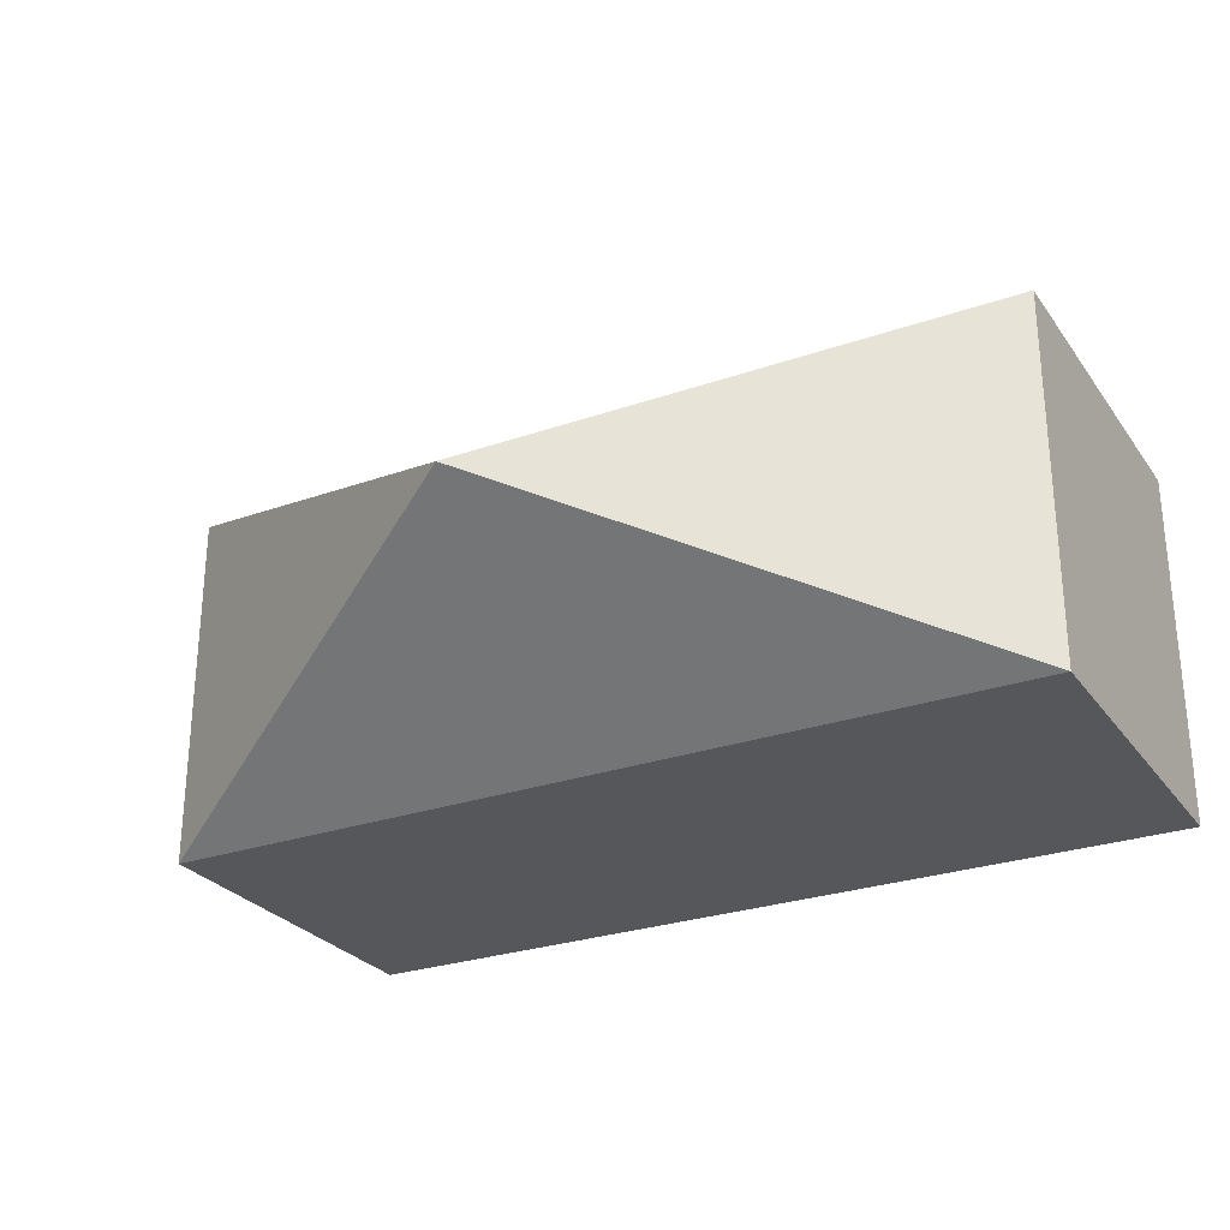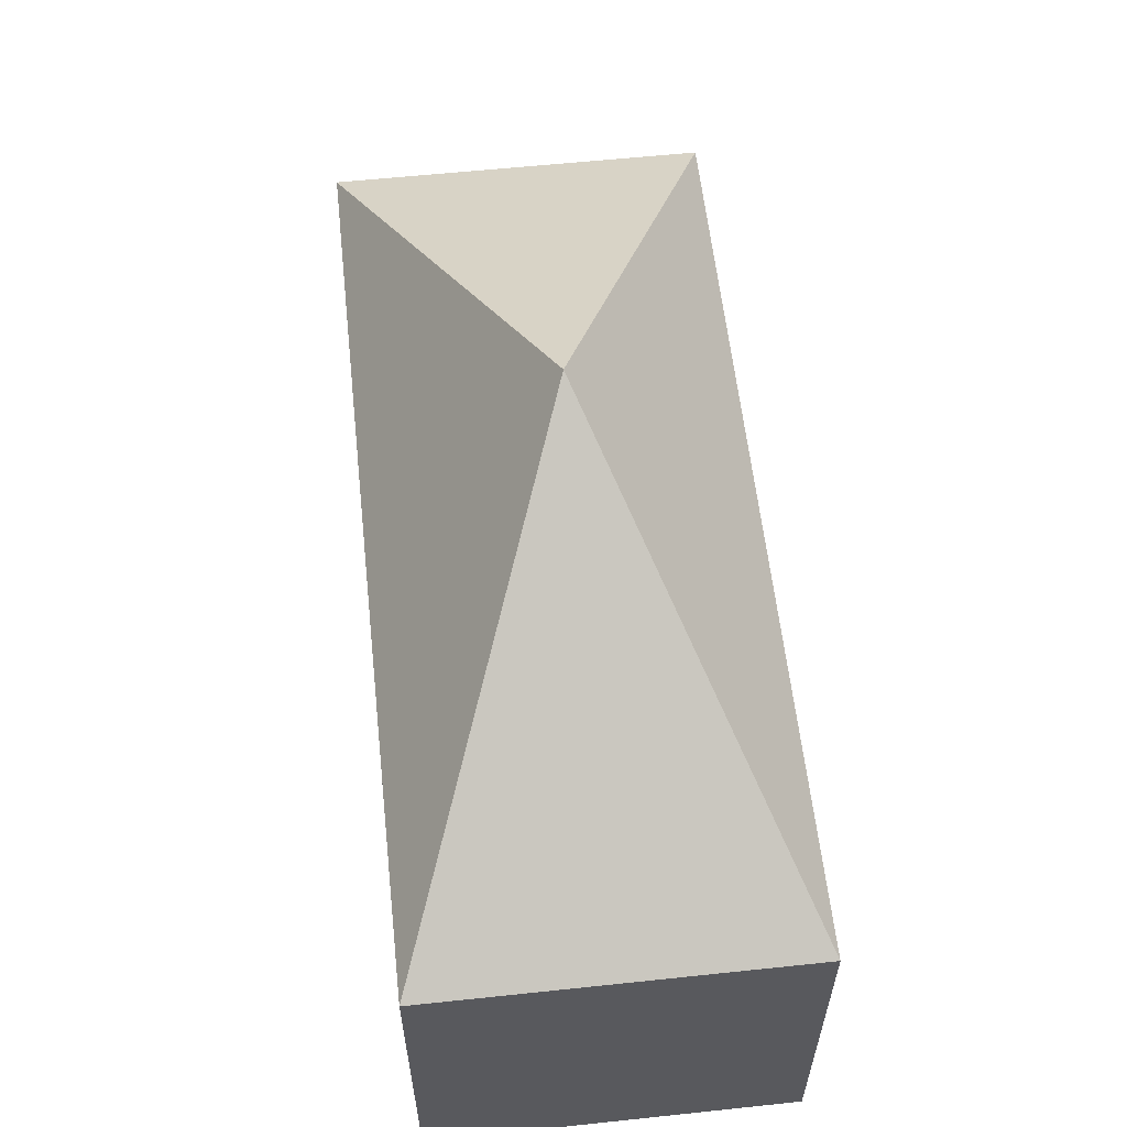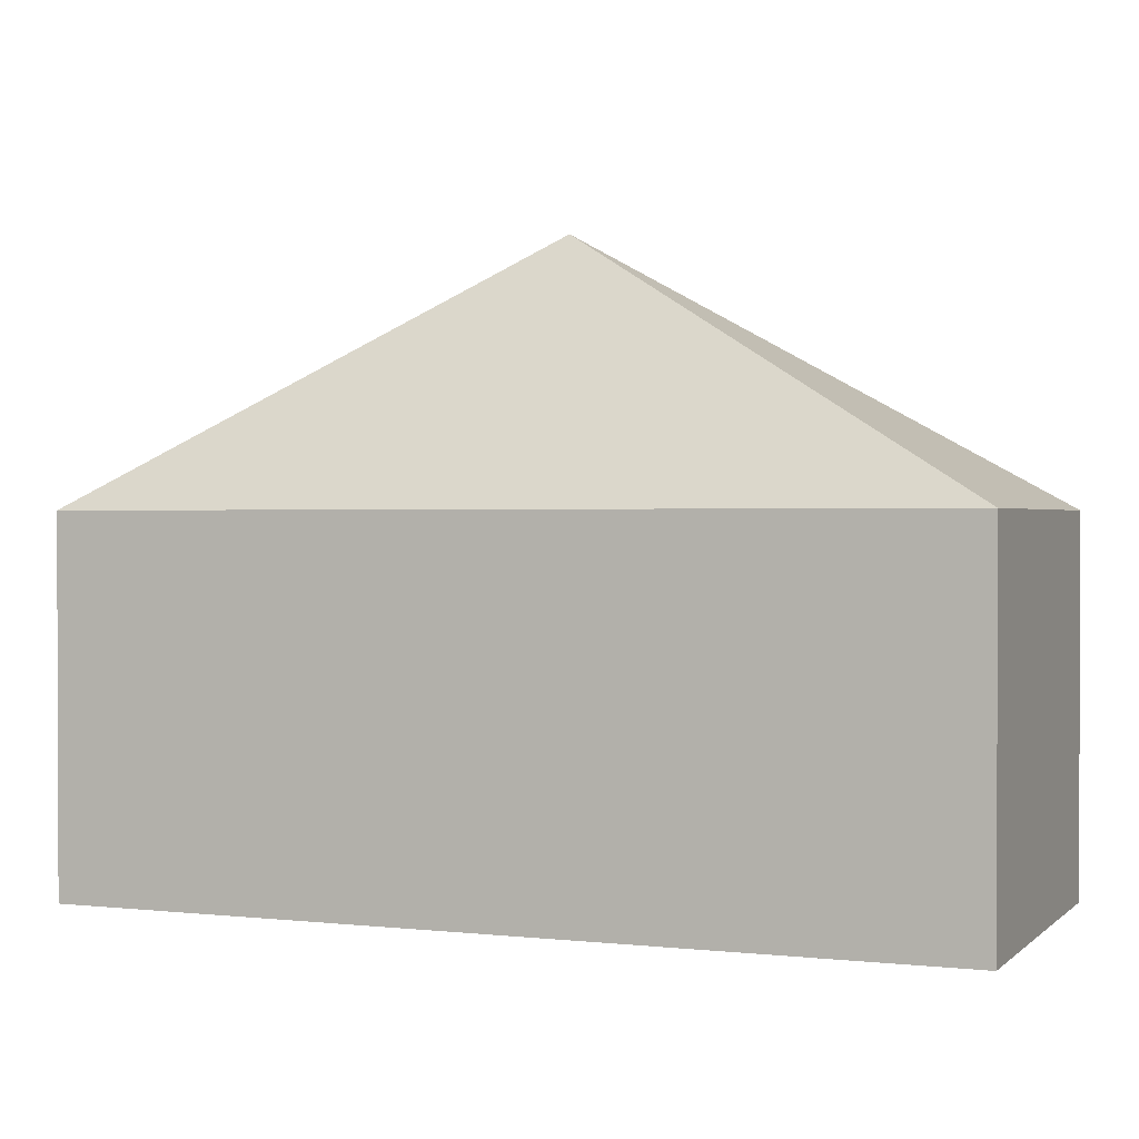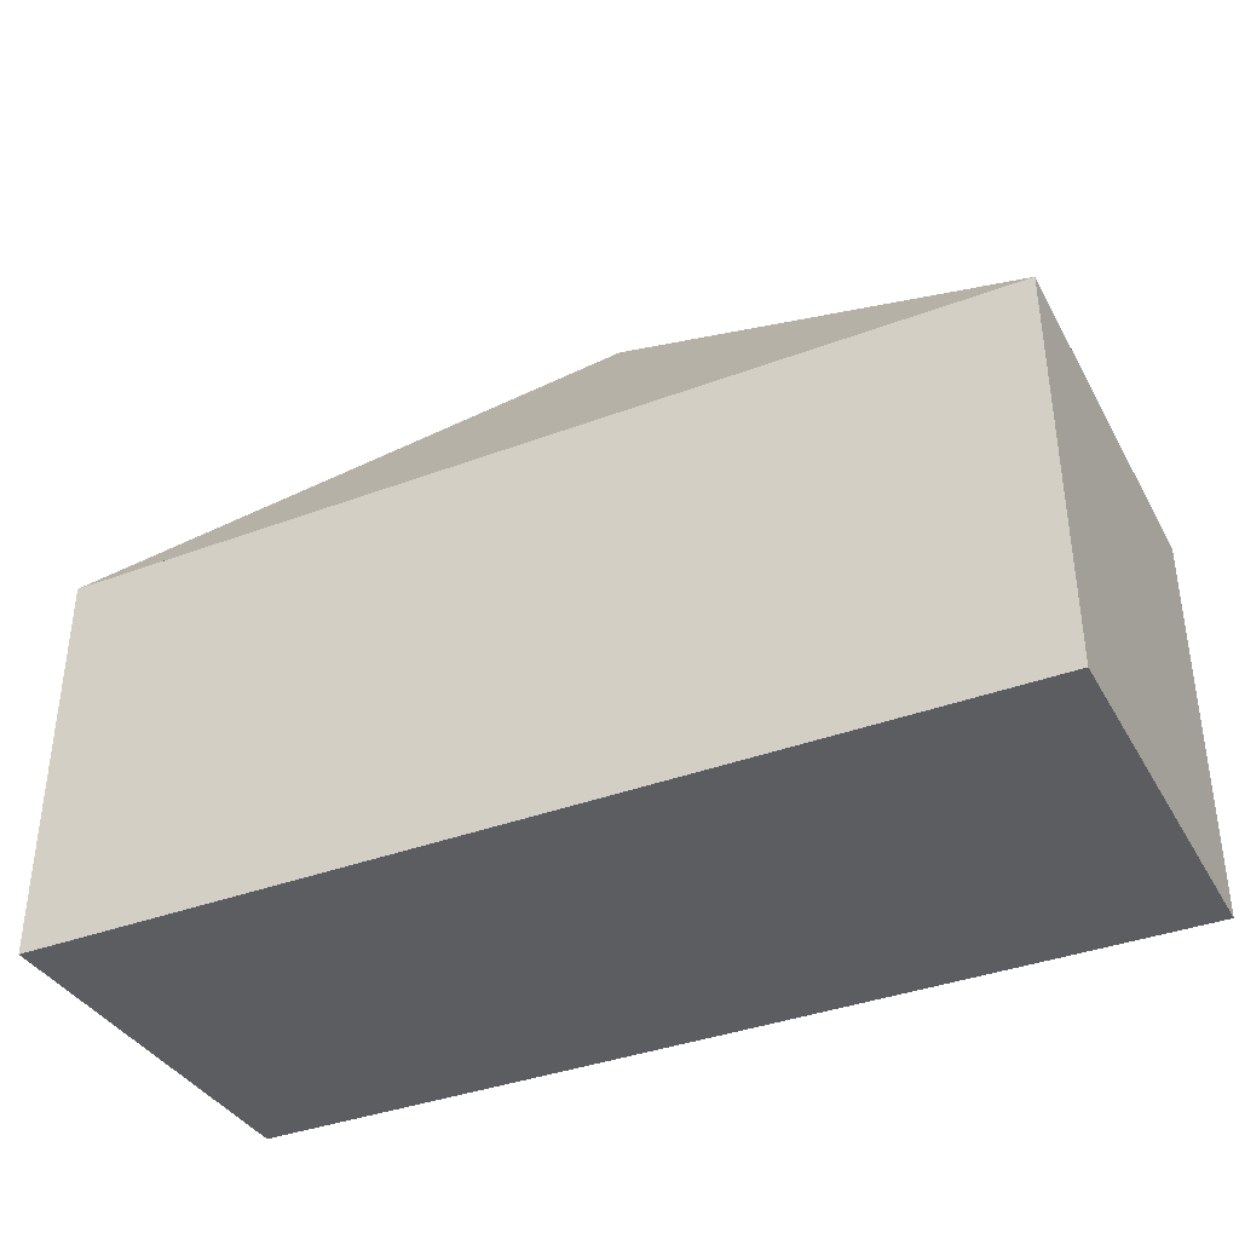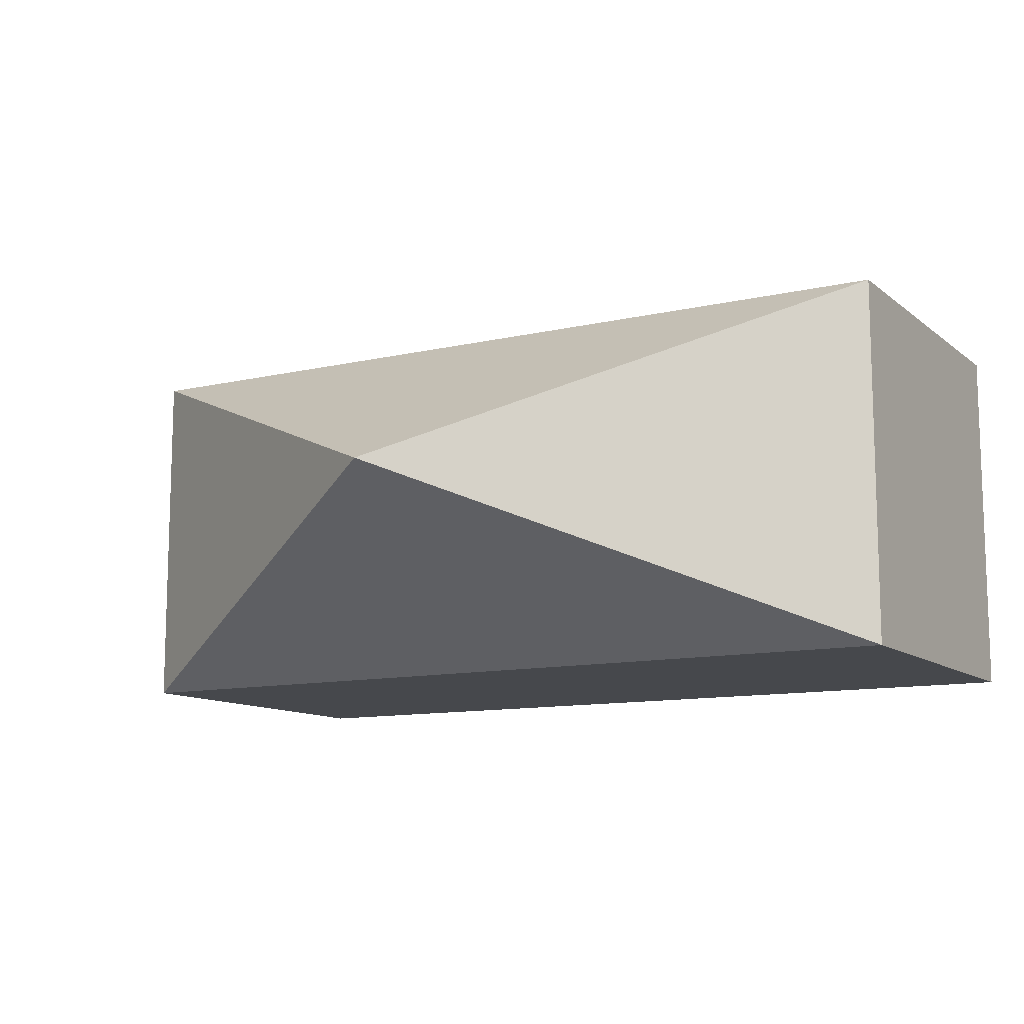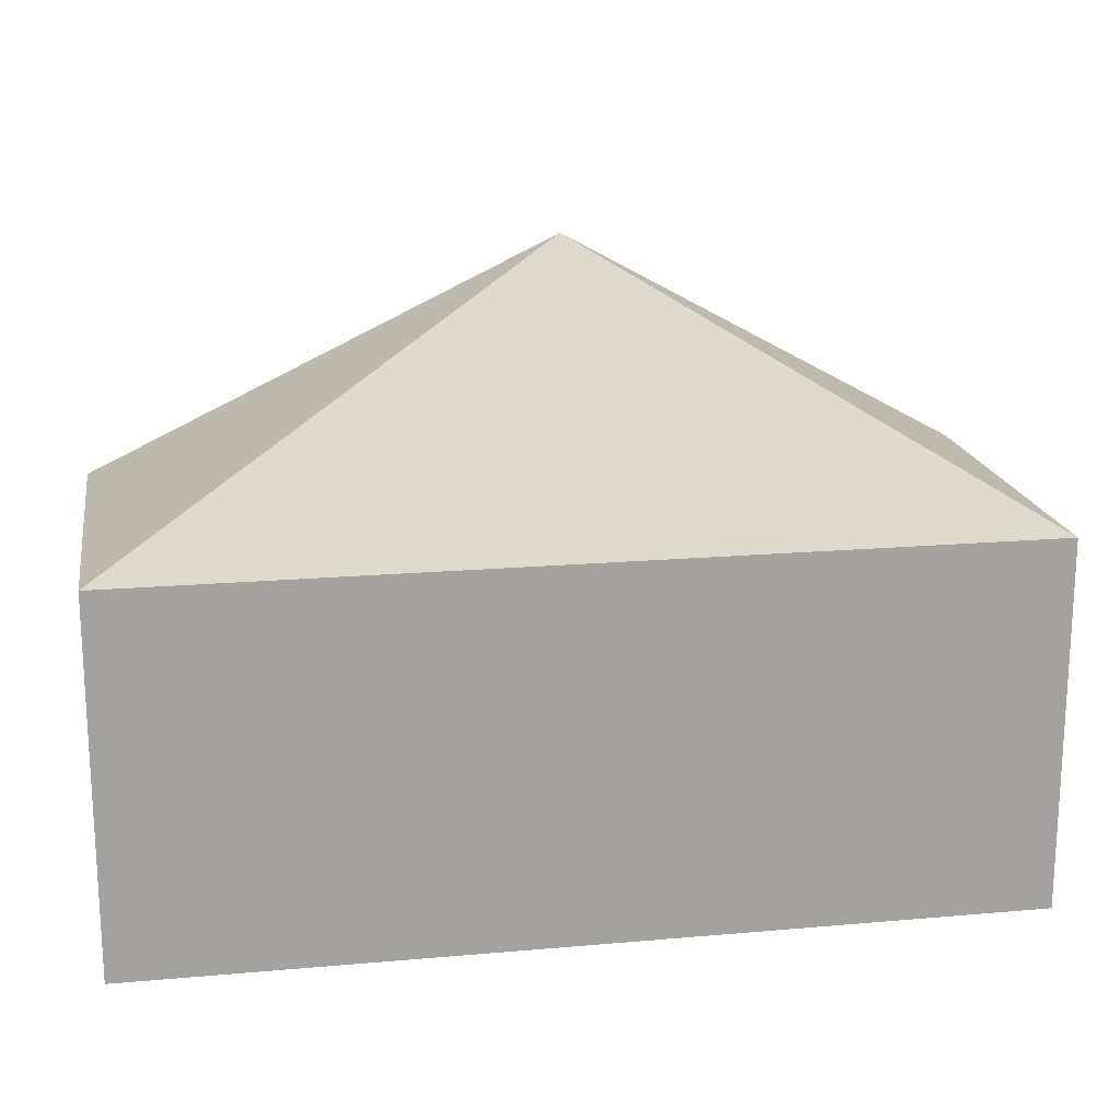
<metadata>
{"format":"obj","ext":"obj","renderer":"f3d","projection":"perspective","resolution":1024,"background":"white","views":[{"elev":-27.4,"azim":-151.8,"up":"+Z"},{"elev":59.0,"azim":83.8,"up":"+Y"},{"elev":1.1,"azim":22.2,"up":"+Y"},{"elev":-37.2,"azim":26.0,"up":"+Y"},{"elev":-11.3,"azim":-150.4,"up":"+Z"},{"elev":17.8,"azim":-9.8,"up":"+Y"}]}
</metadata>
<code>
o cube
v 1.5 1.25 0.5625
v 1.5 1.25 -0.6875
v 1.5 0 0.5625
v 1.5 0 -0.6875
v -1.5 1.25 -0.6875
v -1.5 1.25 0.5625
v -1.5 0 -0.6875
v -1.5 0 0.5625
f 4 7 5 2
f 3 4 2 1
f 8 3 1 6
f 7 8 6 5
f 6 1 2 5
f 7 4 3 8
o pyramid
v 0 2.125 -0.0625
v 1.5 1.25 0.5625
v 1.5 1.25 -0.6875
v -1.5 1.25 0.5625
v -1.5 1.25 -0.6875
f 11 10 12 13
f 10 11 9
f 12 10 9
f 11 13 9
f 13 12 9

</code>
